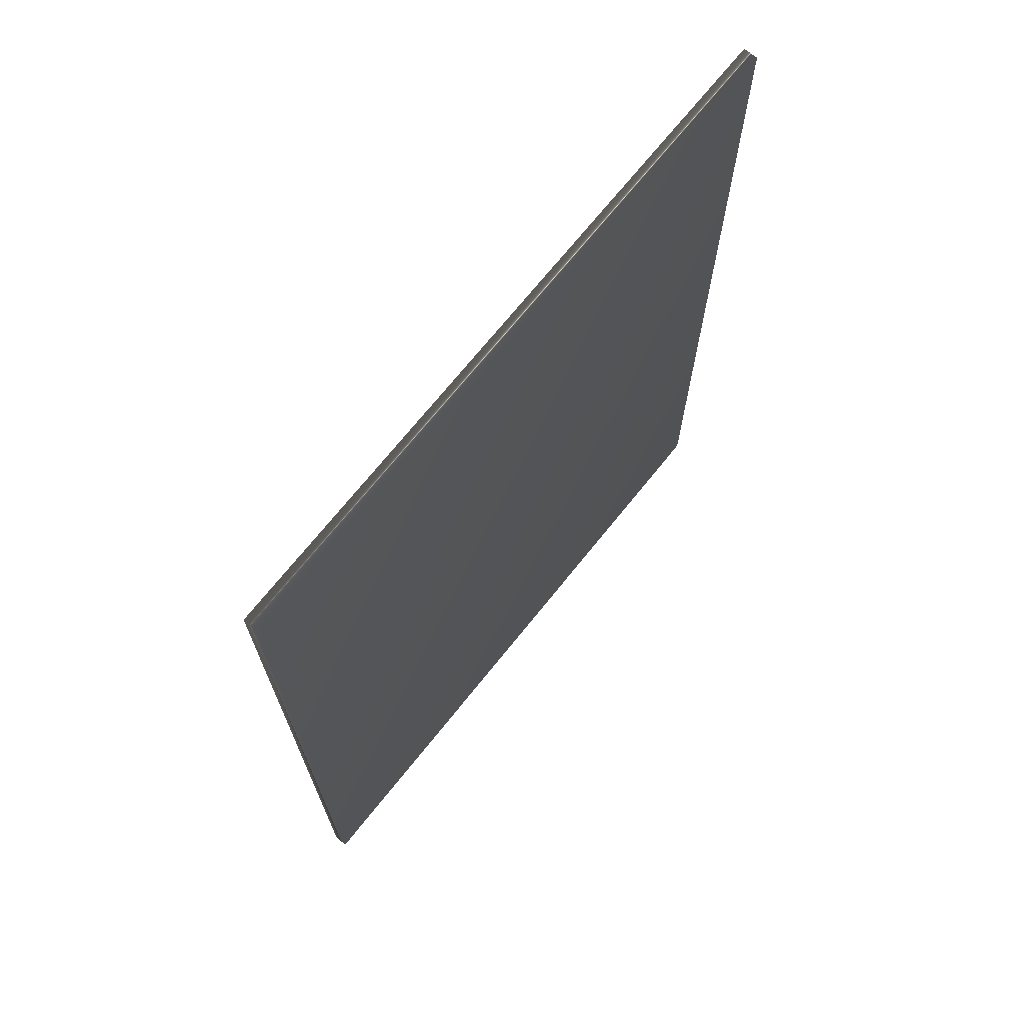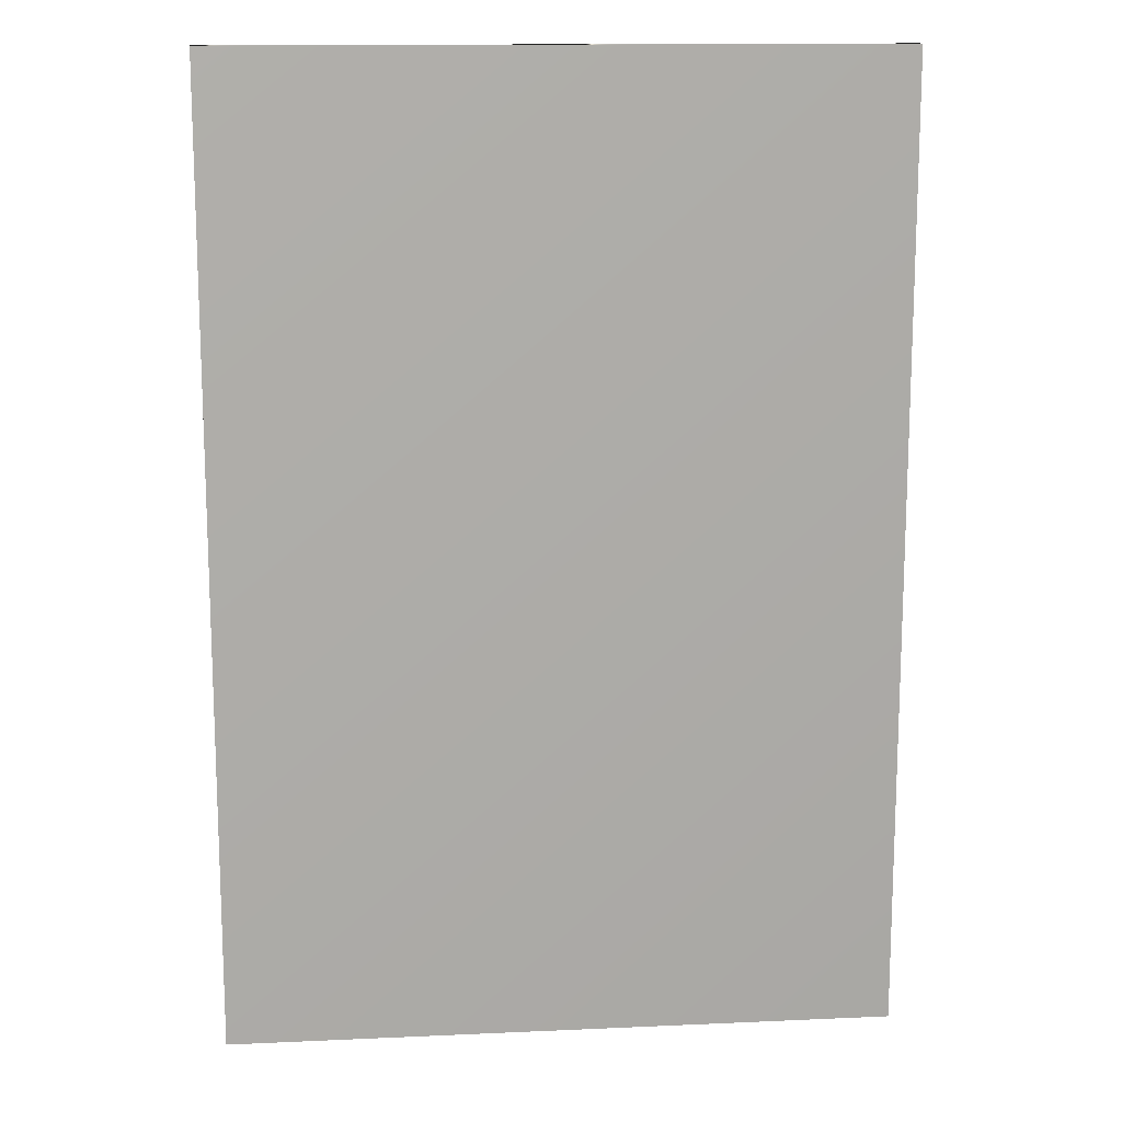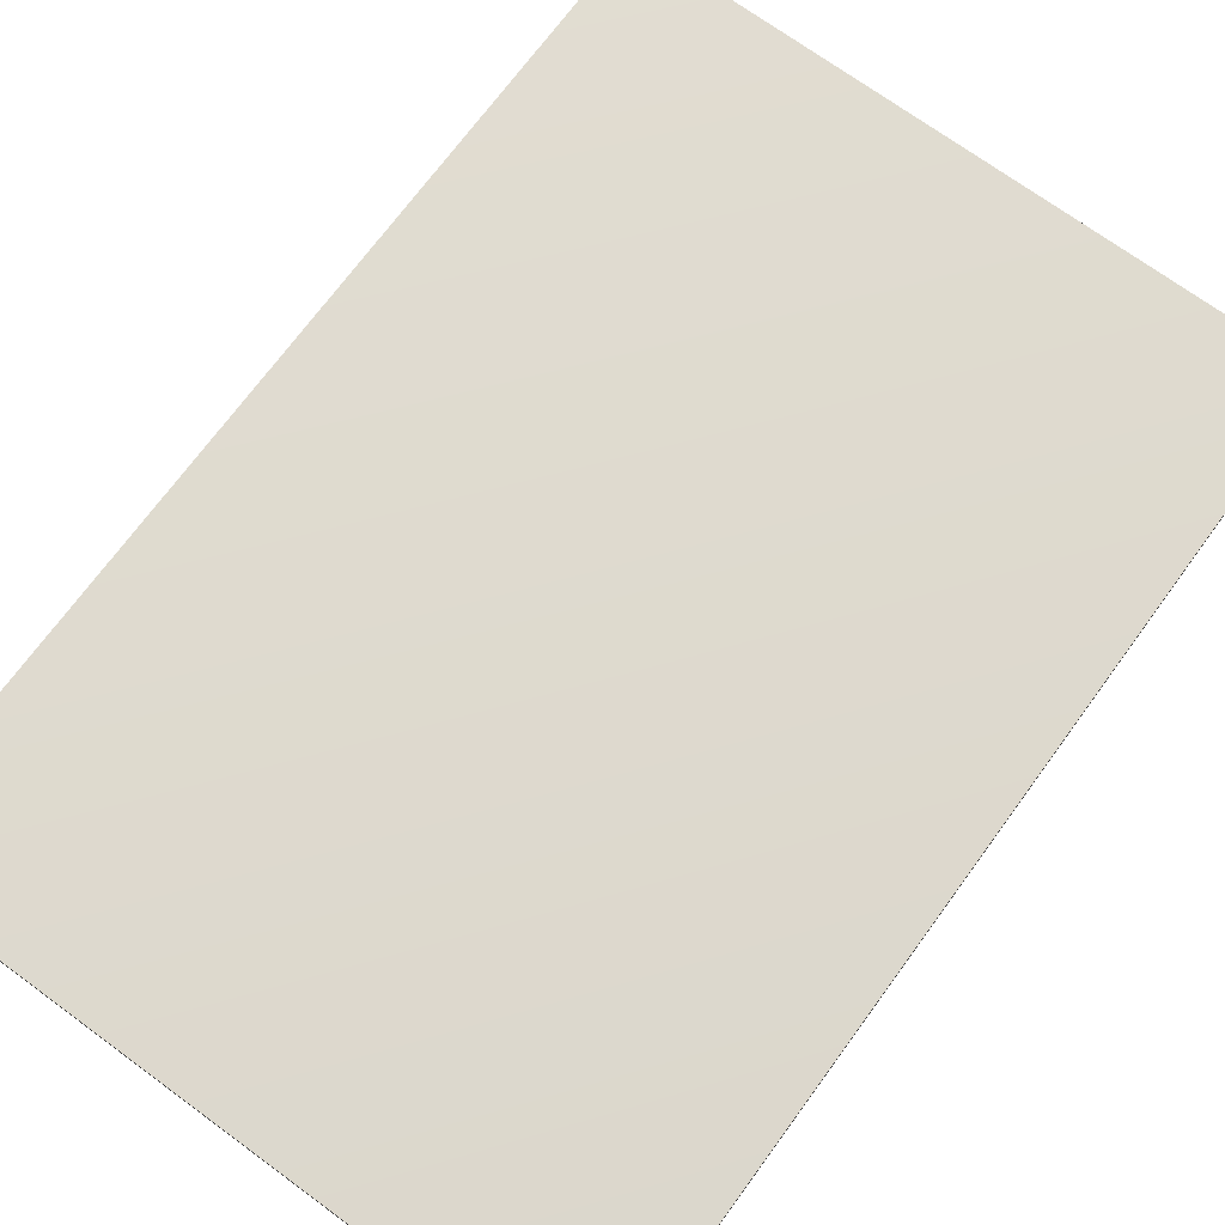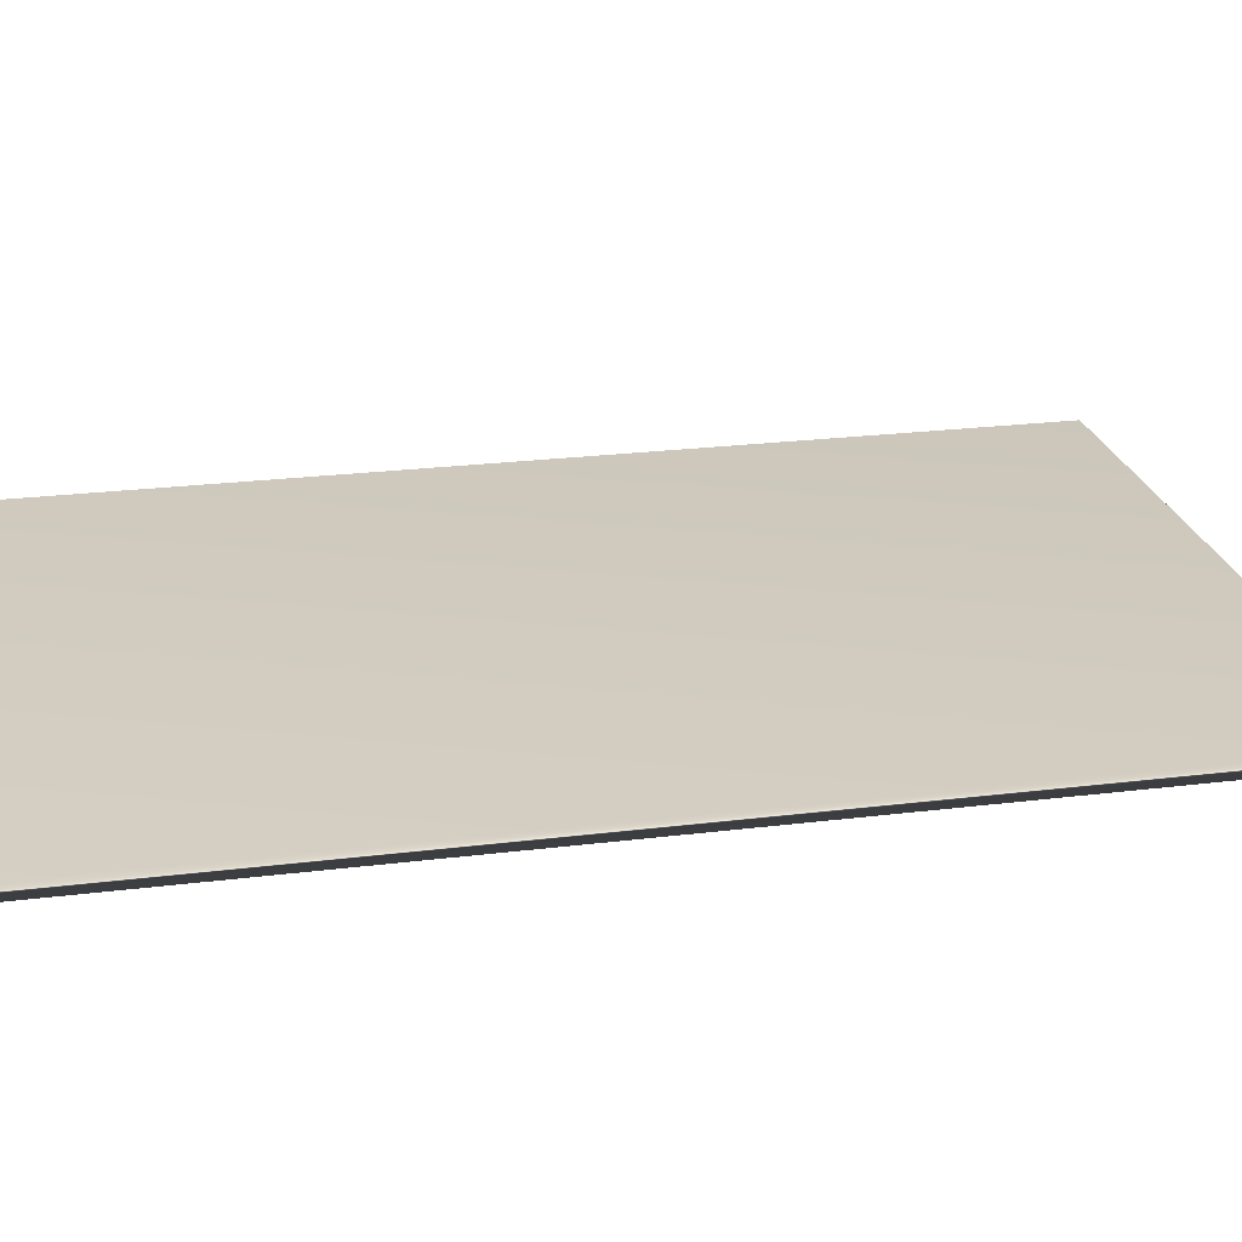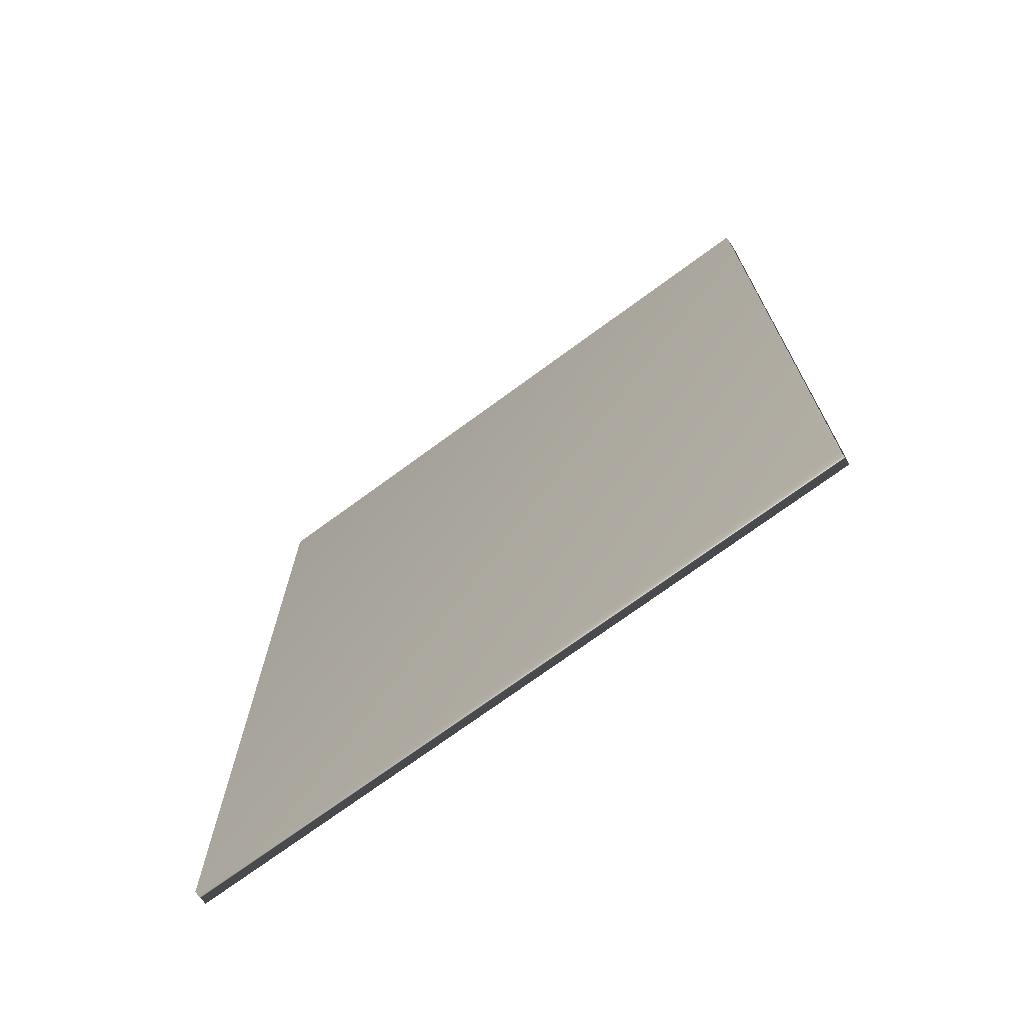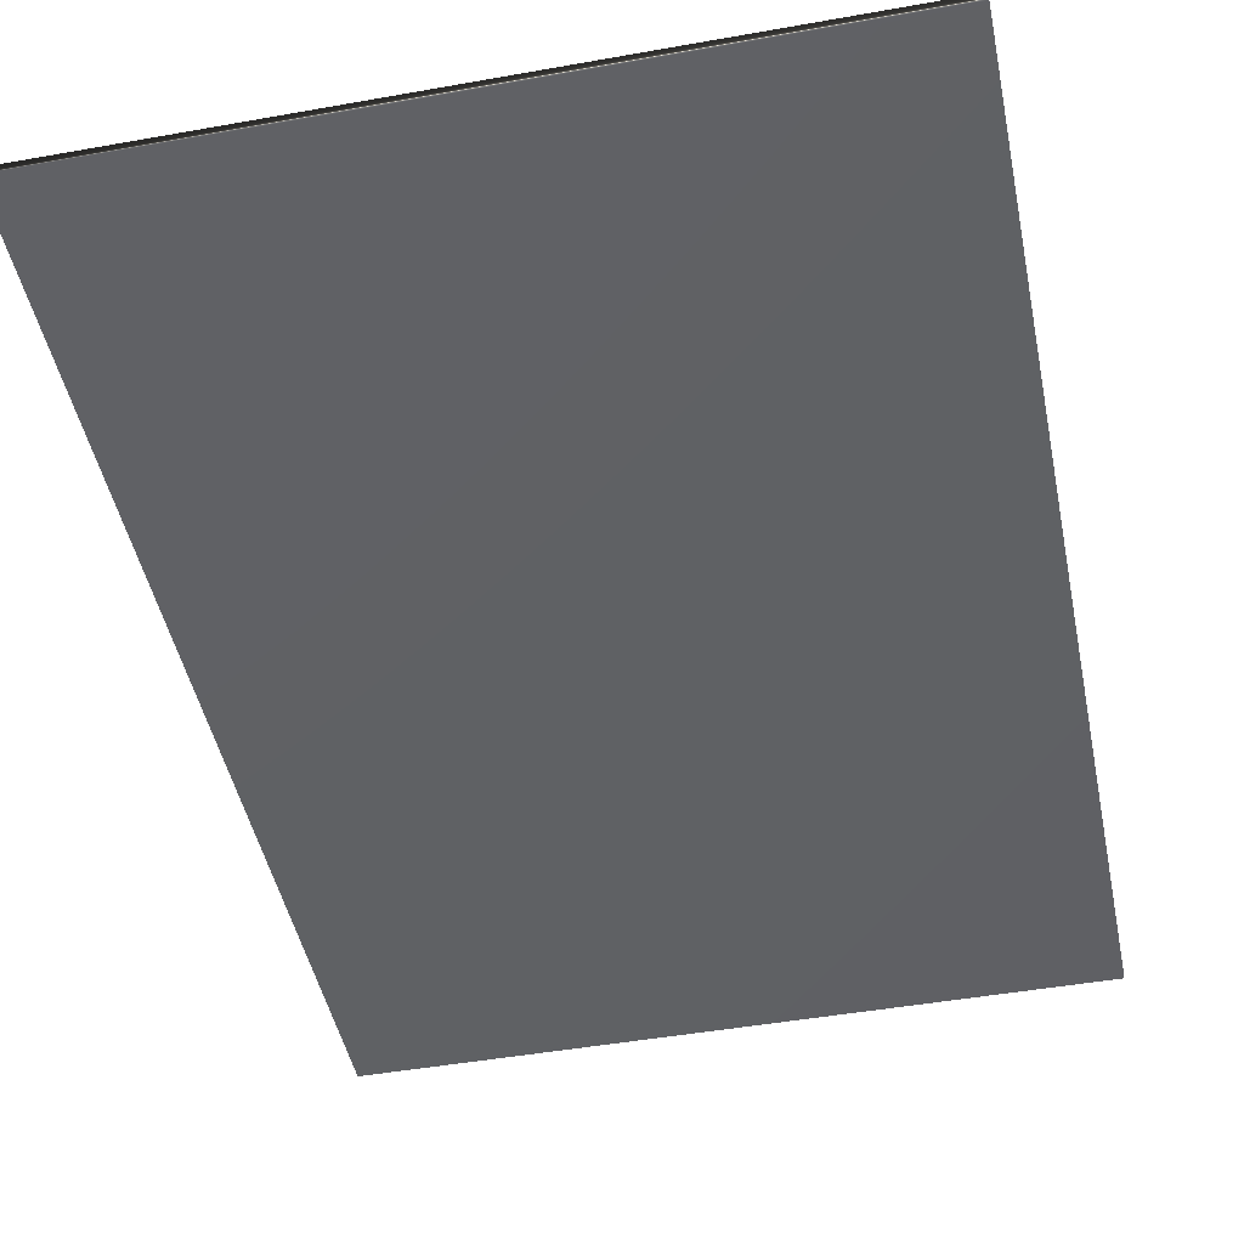
<metadata>
{"format":"obj","ext":"obj","renderer":"f3d","projection":"perspective","resolution":1024,"background":"white","views":[{"elev":71.2,"azim":-51.2,"up":"+Y"},{"elev":13.9,"azim":174.3,"up":"+Y"},{"elev":71.1,"azim":-143.8,"up":"+Z"},{"elev":23.6,"azim":78.1,"up":"+Z"},{"elev":-72.6,"azim":-143.7,"up":"+Y"},{"elev":-46.5,"azim":-168.5,"up":"+Z"}]}
</metadata>
<code>
v -35.53 19.58 -153.3
v -35.53 13.86 -153.3
v -35.53 19.58 -153.4
v -35.53 13.86 -153.4
v -39.48 13.86 -153.4
v -39.48 19.58 -153.4
v -39.48 19.58 -153.3
v -39.48 13.86 -153.3
f 1 2 3
f 3 2 4
f 5 6 4
f 4 6 3
f 1 3 7
f 7 3 6
f 8 5 2
f 2 5 4
f 2 1 8
f 8 1 7
f 8 7 5
f 5 7 6

</code>
